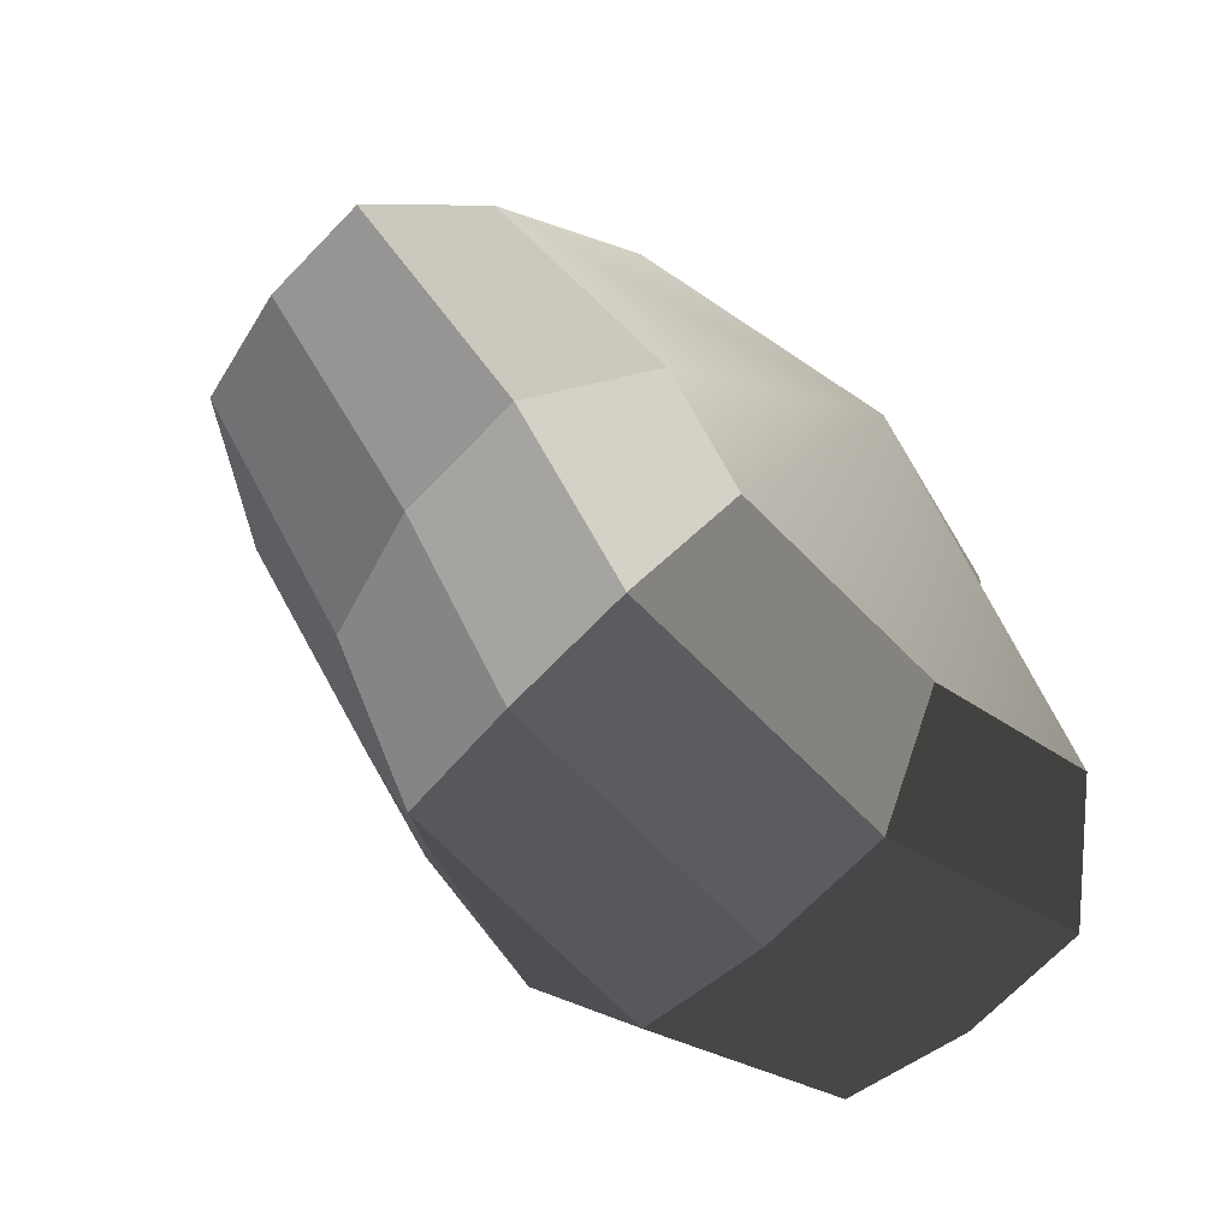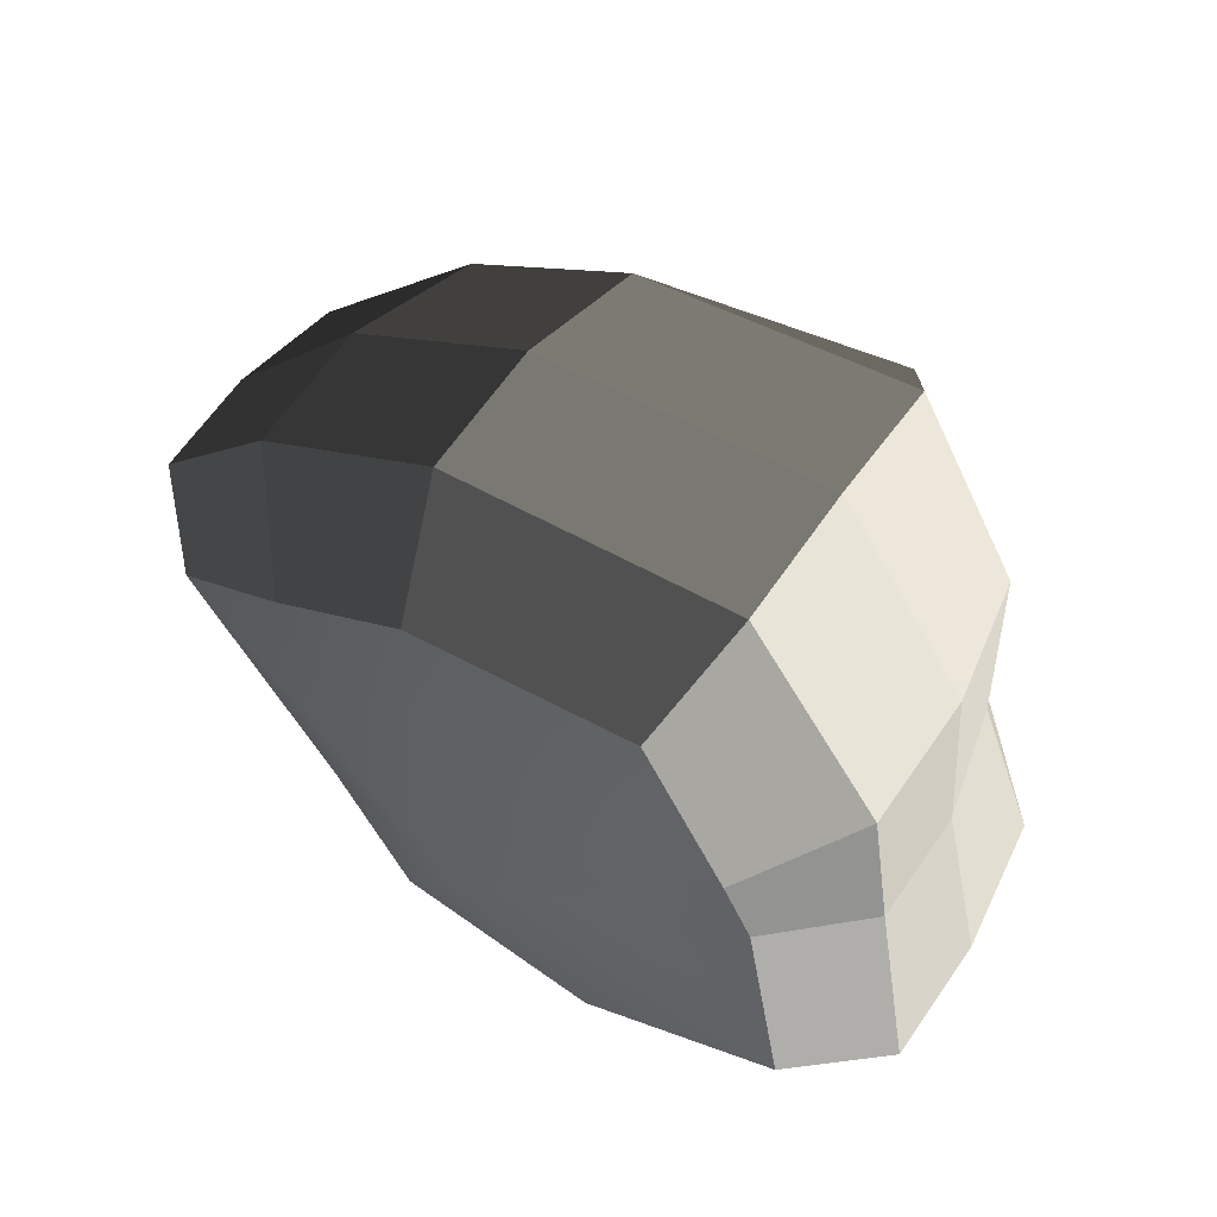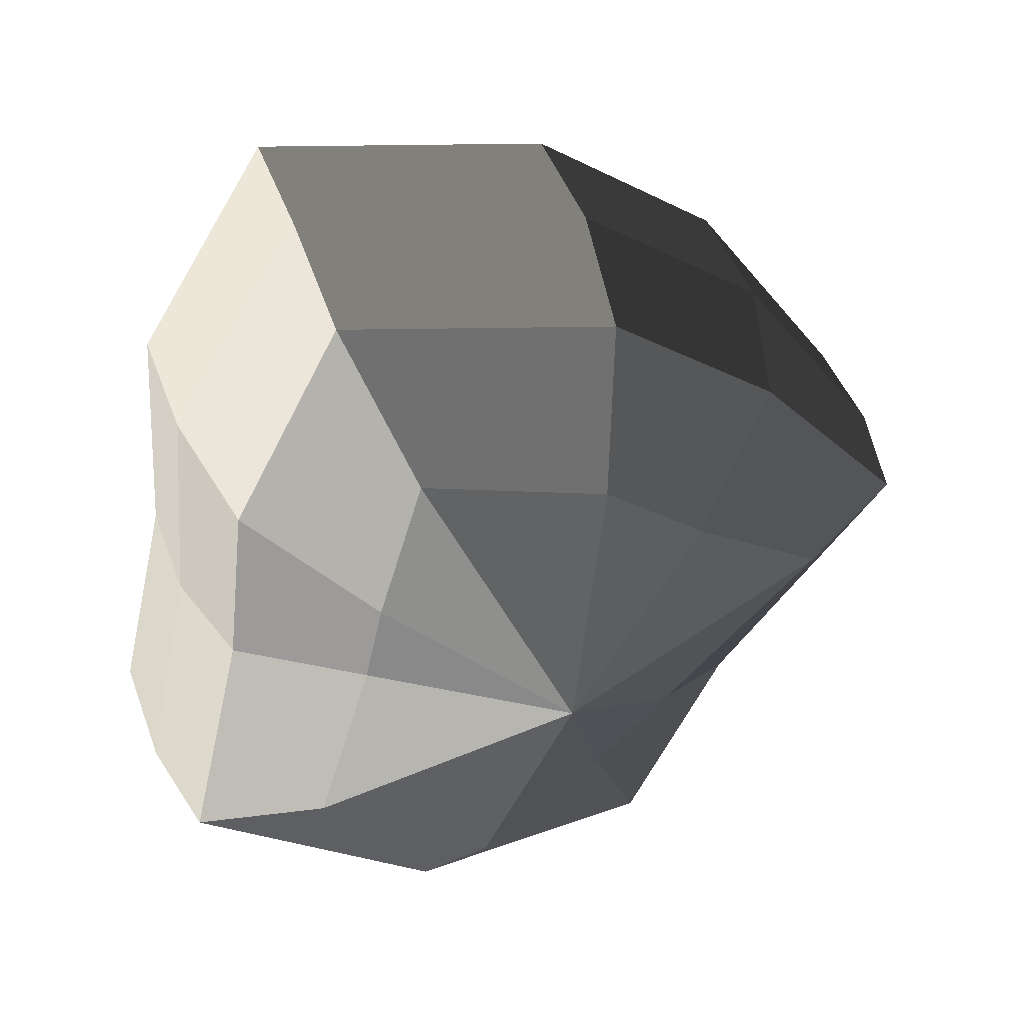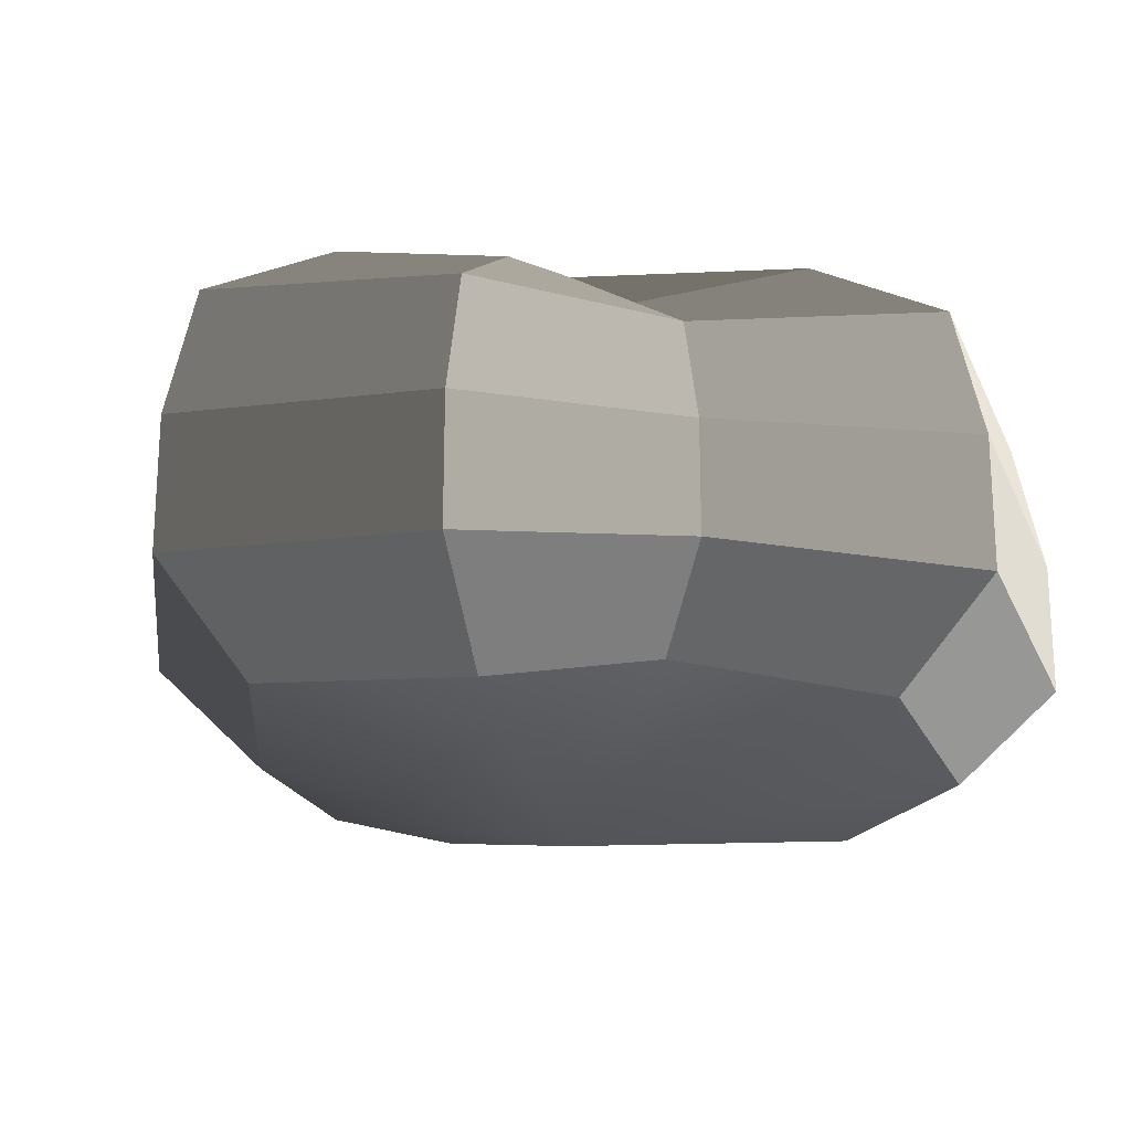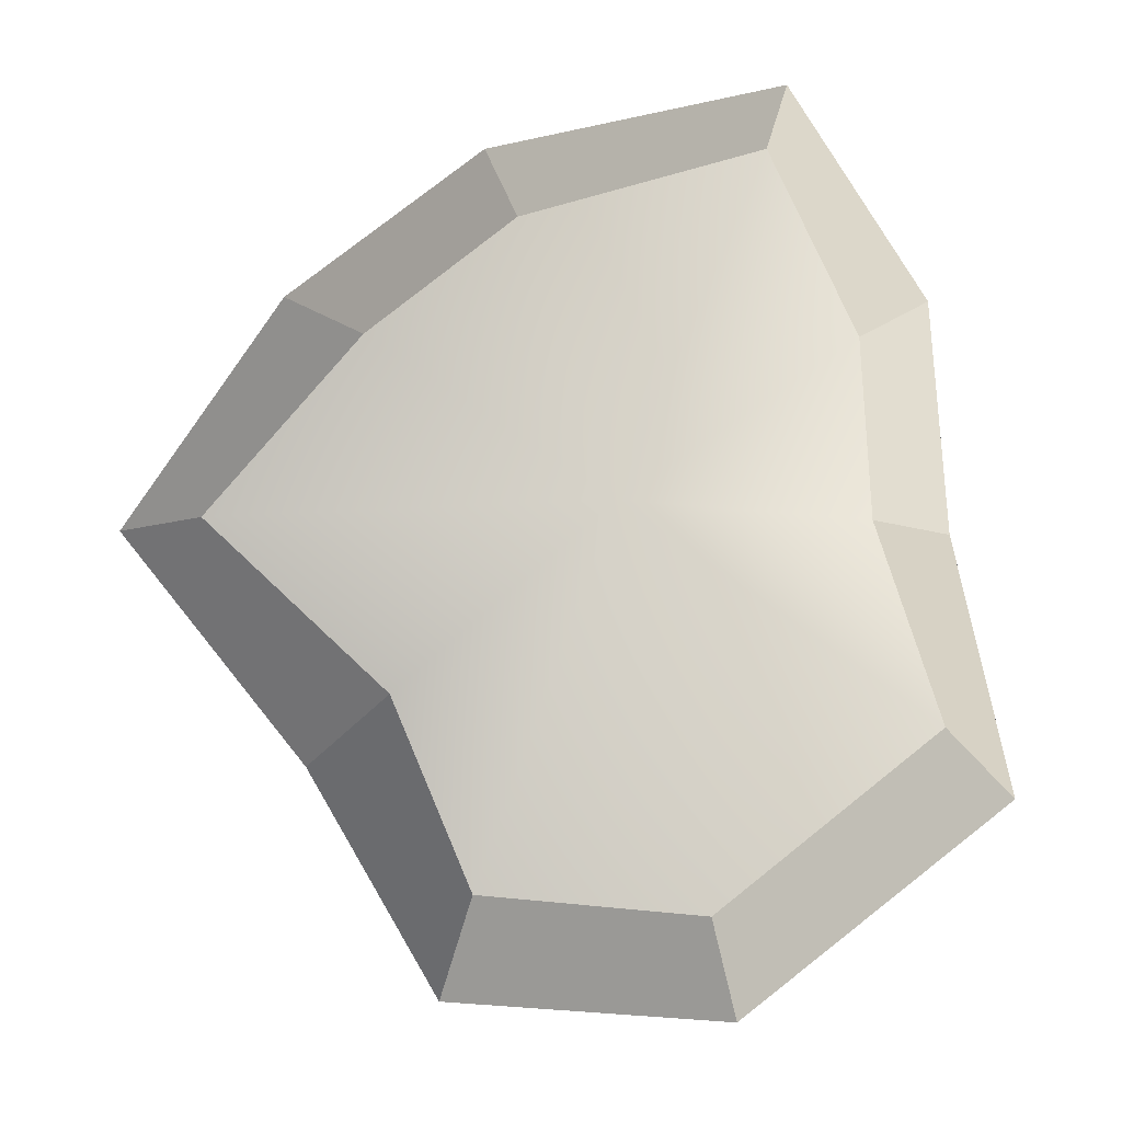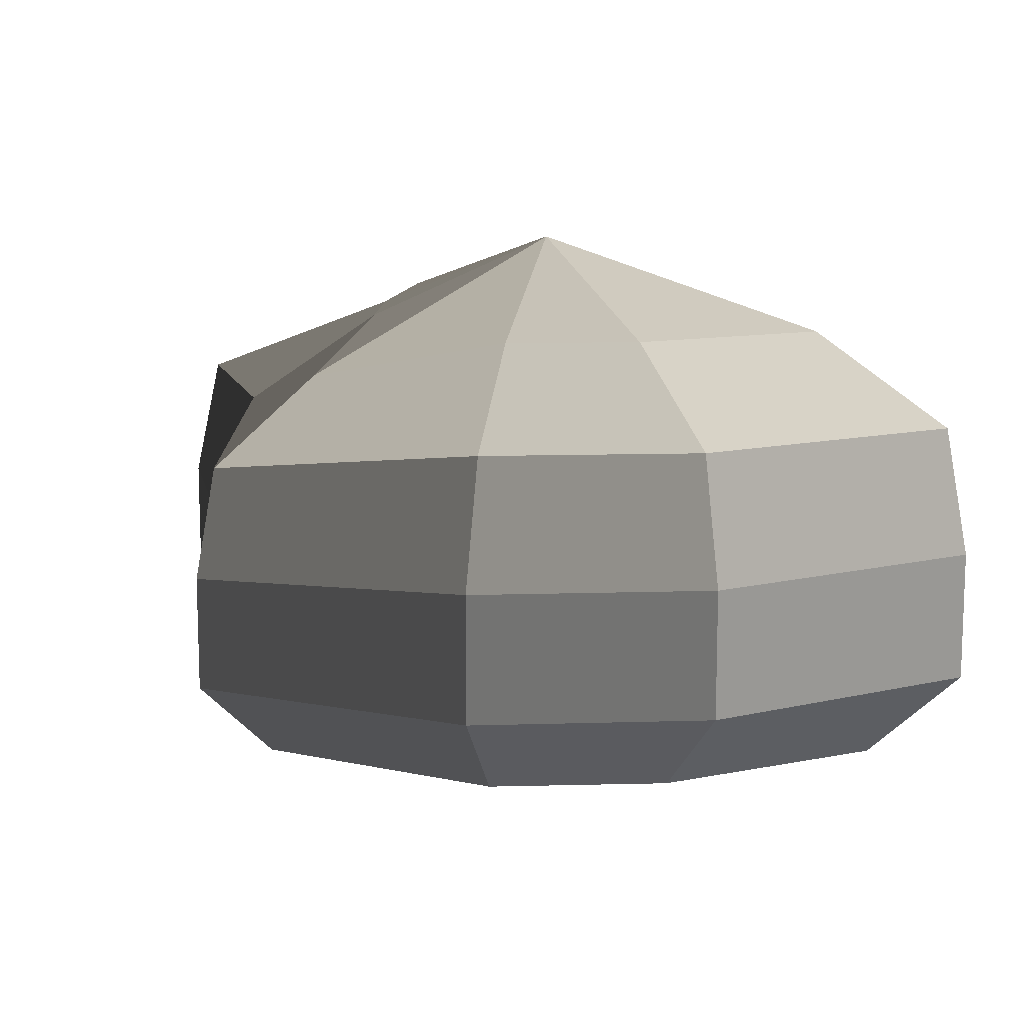
<metadata>
{"format":"obj","ext":"obj","renderer":"f3d","projection":"perspective","resolution":1024,"background":"white","views":[{"elev":-70.1,"azim":-44.1,"up":"+Z"},{"elev":63.8,"azim":34.5,"up":"+Z"},{"elev":44.8,"azim":160.7,"up":"+Z"},{"elev":-21.8,"azim":70.2,"up":"+Y"},{"elev":-8.7,"azim":-1.6,"up":"+Z"},{"elev":12.7,"azim":-41.8,"up":"+Y"}]}
</metadata>
<code>
v 0.01455 -0.02578 -0.04036
v 0.004624 -0.03398 0.001091
v 0.03878 -0.02578 -0.02105
v -0.009664 -0.02578 -0.03818
v -0.01825 -0.02578 -0.01778
v -0.03822 -0.02223 0.001091
v -0.02135 -0.02578 0.01996
v -0.005298 -0.02578 0.03272
v 0.02109 -0.02578 0.04036
v 0.0306 -0.02578 0.01996
v 0.03219 -0.02223 0.001091
v 0.03878 -0.02578 -0.02105
v 0.04797 -0.01489 -0.02773
v 0.01805 -0.01489 -0.05115
v 0.01455 -0.02578 -0.04036
v 0.01455 -0.02578 -0.04036
v 0.01805 -0.01489 -0.05115
v -0.01317 -0.01489 -0.04897
v -0.009664 -0.02578 -0.03818
v -0.009664 -0.02578 -0.03818
v -0.01317 -0.01489 -0.04897
v -0.02743 -0.01489 -0.02445
v -0.01825 -0.02578 -0.01778
v -0.01825 -0.02578 -0.01778
v -0.02743 -0.01489 -0.02445
v -0.04797 -0.01289 0.001091
v -0.03822 -0.02223 0.001091
v -0.03822 -0.02223 0.001091
v -0.04797 -0.01289 0.001091
v -0.03053 -0.01489 0.02663
v -0.02135 -0.02578 0.01996
v -0.02135 -0.02578 0.01996
v -0.03053 -0.01489 0.02663
v -0.008805 -0.01489 0.04351
v -0.005298 -0.02578 0.03272
v -0.005298 -0.02578 0.03272
v -0.008805 -0.01489 0.04351
v 0.0246 -0.01489 0.05115
v 0.02109 -0.02578 0.04036
v 0.02109 -0.02578 0.04036
v 0.0246 -0.01489 0.05115
v 0.03978 -0.01489 0.02663
v 0.0306 -0.02578 0.01996
v 0.0306 -0.02578 0.01996
v 0.03978 -0.01489 0.02663
v 0.04193 -0.01289 0.001091
v 0.03219 -0.02223 0.001091
v 0.03219 -0.02223 0.001091
v 0.04193 -0.01289 0.001091
v 0.04797 -0.01489 -0.02773
v 0.03878 -0.02578 -0.02105
v 0.04797 -0.01489 -0.02773
v 0.04797 -0.0001483 -0.02773
v 0.01805 -0.0001483 -0.05115
v 0.01805 -0.01489 -0.05115
v 0.01805 -0.01489 -0.05115
v 0.01805 -0.0001483 -0.05115
v -0.01317 -0.0001483 -0.04897
v -0.01317 -0.01489 -0.04897
v -0.01317 -0.01489 -0.04897
v -0.01317 -0.0001483 -0.04897
v -0.02743 -0.0001483 -0.02445
v -0.02743 -0.01489 -0.02445
v -0.02743 -0.01489 -0.02445
v -0.02743 -0.0001483 -0.02445
v -0.04797 -0.0002294 0.001091
v -0.04797 -0.01289 0.001091
v -0.04797 -0.01289 0.001091
v -0.04797 -0.0002294 0.001091
v -0.03053 -0.0001483 0.02663
v -0.03053 -0.01489 0.02663
v -0.03053 -0.01489 0.02663
v -0.03053 -0.0001483 0.02663
v -0.008805 -0.0001483 0.04351
v -0.008805 -0.01489 0.04351
v -0.008805 -0.01489 0.04351
v -0.008805 -0.0001483 0.04351
v 0.0246 -0.0001483 0.05115
v 0.0246 -0.01489 0.05115
v 0.0246 -0.01489 0.05115
v 0.0246 -0.0001483 0.05115
v 0.03978 -0.0001483 0.02663
v 0.03978 -0.01489 0.02663
v 0.03978 -0.01489 0.02663
v 0.03978 -0.0001483 0.02663
v 0.04193 -0.0002294 0.001091
v 0.04193 -0.01289 0.001091
v 0.04193 -0.01289 0.001091
v 0.04193 -0.0002294 0.001091
v 0.04797 -0.0001483 -0.02773
v 0.04797 -0.01489 -0.02773
v 0.04797 -0.0001483 -0.02773
v 0.04569 0.01428 -0.0254
v 0.01714 0.01428 -0.04799
v 0.01805 -0.0001483 -0.05115
v 0.01805 -0.0001483 -0.05115
v 0.01714 0.01428 -0.04799
v -0.01183 0.01428 -0.0456
v -0.01317 -0.0001483 -0.04897
v -0.01317 -0.0001483 -0.04897
v -0.01183 0.01428 -0.0456
v -0.02321 0.01428 -0.02181
v -0.02743 -0.0001483 -0.02445
v -0.02743 -0.0001483 -0.02445
v -0.02321 0.01428 -0.02181
v -0.0453 0.01197 0.001197
v -0.04797 -0.0002294 0.001091
v -0.04797 -0.0002294 0.001091
v -0.0453 0.01197 0.001197
v -0.02661 0.01428 0.0242
v -0.03053 -0.0001483 0.02663
v -0.03053 -0.0001483 0.02663
v -0.02661 0.01428 0.0242
v -0.007042 0.01428 0.03961
v -0.008805 -0.0001483 0.04351
v -0.008805 -0.0001483 0.04351
v -0.007042 0.01428 0.03961
v 0.02433 0.01428 0.04799
v 0.0246 -0.0001483 0.05115
v 0.0246 -0.0001483 0.05115
v 0.02433 0.01428 0.04799
v 0.03671 0.01428 0.0242
v 0.03978 -0.0001483 0.02663
v 0.03978 -0.0001483 0.02663
v 0.03671 0.01428 0.0242
v 0.03865 0.01197 0.001197
v 0.04193 -0.0002294 0.001091
v 0.04193 -0.0002294 0.001091
v 0.03865 0.01197 0.001197
v 0.04569 0.01428 -0.0254
v 0.04797 -0.0001483 -0.02773
v 0.04569 0.01428 -0.0254
v 0.03225 0.02437 -0.01615
v 0.01204 0.02437 -0.03257
v 0.01714 0.01428 -0.04799
v 0.01714 0.01428 -0.04799
v 0.01204 0.02437 -0.03257
v -0.002592 0.02437 -0.02139
v -0.01183 0.01428 -0.0456
v -0.01183 0.01428 -0.0456
v -0.002592 0.02437 -0.02139
v -0.01125 0.02437 -0.0128
v -0.02321 0.01428 -0.02181
v -0.02321 0.01428 -0.02181
v -0.01125 0.02437 -0.0128
v -0.03124 0.02075 0.001117
v -0.0453 0.01197 0.001197
v -0.0453 0.01197 0.001197
v -0.03124 0.02075 0.001117
v -0.01443 0.02437 0.01503
v -0.02661 0.01428 0.0242
v -0.02661 0.01428 0.0242
v -0.01443 0.02437 0.01503
v -0.002592 0.02437 0.02475
v -0.007042 0.01428 0.03961
v -0.007042 0.01428 0.03961
v -0.002592 0.02437 0.02475
v 0.01874 0.02437 0.03257
v 0.02433 0.01428 0.04799
v 0.02433 0.01428 0.04799
v 0.01874 0.02437 0.03257
v 0.02387 0.02437 0.01503
v 0.03671 0.01428 0.0242
v 0.03671 0.01428 0.0242
v 0.02387 0.02437 0.01503
v 0.02504 0.02075 0.001117
v 0.03865 0.01197 0.001197
v 0.03865 0.01197 0.001197
v 0.02504 0.02075 0.001117
v 0.03225 0.02437 -0.01615
v 0.04569 0.01428 -0.0254
v 0.03225 0.02437 -0.01615
v 0.004624 0.03398 0.001091
v 0.01204 0.02437 -0.03257
v 0.01204 0.02437 -0.03257
v 0.004624 0.03398 0.001091
v -0.002592 0.02437 -0.02139
v -0.002592 0.02437 -0.02139
v 0.004624 0.03398 0.001091
v -0.01125 0.02437 -0.0128
v -0.01125 0.02437 -0.0128
v 0.004624 0.03398 0.001091
v -0.03124 0.02075 0.001117
v -0.03124 0.02075 0.001117
v 0.004624 0.03398 0.001091
v -0.01443 0.02437 0.01503
v -0.01443 0.02437 0.01503
v 0.004624 0.03398 0.001091
v -0.002592 0.02437 0.02475
v -0.002592 0.02437 0.02475
v 0.004624 0.03398 0.001091
v 0.01874 0.02437 0.03257
v 0.01874 0.02437 0.03257
v 0.004624 0.03398 0.001091
v 0.02387 0.02437 0.01503
v 0.02387 0.02437 0.01503
v 0.004624 0.03398 0.001091
v 0.02504 0.02075 0.001117
v 0.02504 0.02075 0.001117
v 0.004624 0.03398 0.001091
v 0.03225 0.02437 -0.01615
g Foliage4_3_4157_226
f 1 3 2
f 4 1 2
f 5 4 2
f 6 5 2
f 7 6 2
f 8 7 2
f 9 8 2
f 10 9 2
f 11 10 2
f 3 11 2
f 12 14 13
f 12 15 14
f 16 18 17
f 16 19 18
f 20 22 21
f 20 23 22
f 24 26 25
f 24 27 26
f 28 30 29
f 28 31 30
f 32 34 33
f 32 35 34
f 36 38 37
f 36 39 38
f 40 42 41
f 40 43 42
f 44 46 45
f 44 47 46
f 48 50 49
f 48 51 50
f 52 54 53
f 52 55 54
f 56 58 57
f 56 59 58
f 60 62 61
f 60 63 62
f 64 66 65
f 64 67 66
f 68 70 69
f 68 71 70
f 72 74 73
f 72 75 74
f 76 78 77
f 76 79 78
f 80 82 81
f 80 83 82
f 84 86 85
f 84 87 86
f 88 90 89
f 88 91 90
f 92 94 93
f 92 95 94
f 96 98 97
f 96 99 98
f 100 102 101
f 100 103 102
f 104 106 105
f 104 107 106
f 108 110 109
f 108 111 110
f 112 114 113
f 112 115 114
f 116 118 117
f 116 119 118
f 120 122 121
f 120 123 122
f 124 126 125
f 124 127 126
f 128 130 129
f 128 131 130
f 132 134 133
f 132 135 134
f 136 138 137
f 136 139 138
f 140 142 141
f 140 143 142
f 144 146 145
f 144 147 146
f 148 150 149
f 148 151 150
f 152 154 153
f 152 155 154
f 156 158 157
f 156 159 158
f 160 162 161
f 160 163 162
f 164 166 165
f 164 167 166
f 168 170 169
f 168 171 170
f 172 174 173
f 175 177 176
f 178 180 179
f 181 183 182
f 184 186 185
f 187 189 188
f 190 192 191
f 193 195 194
f 196 198 197
f 199 201 200

</code>
